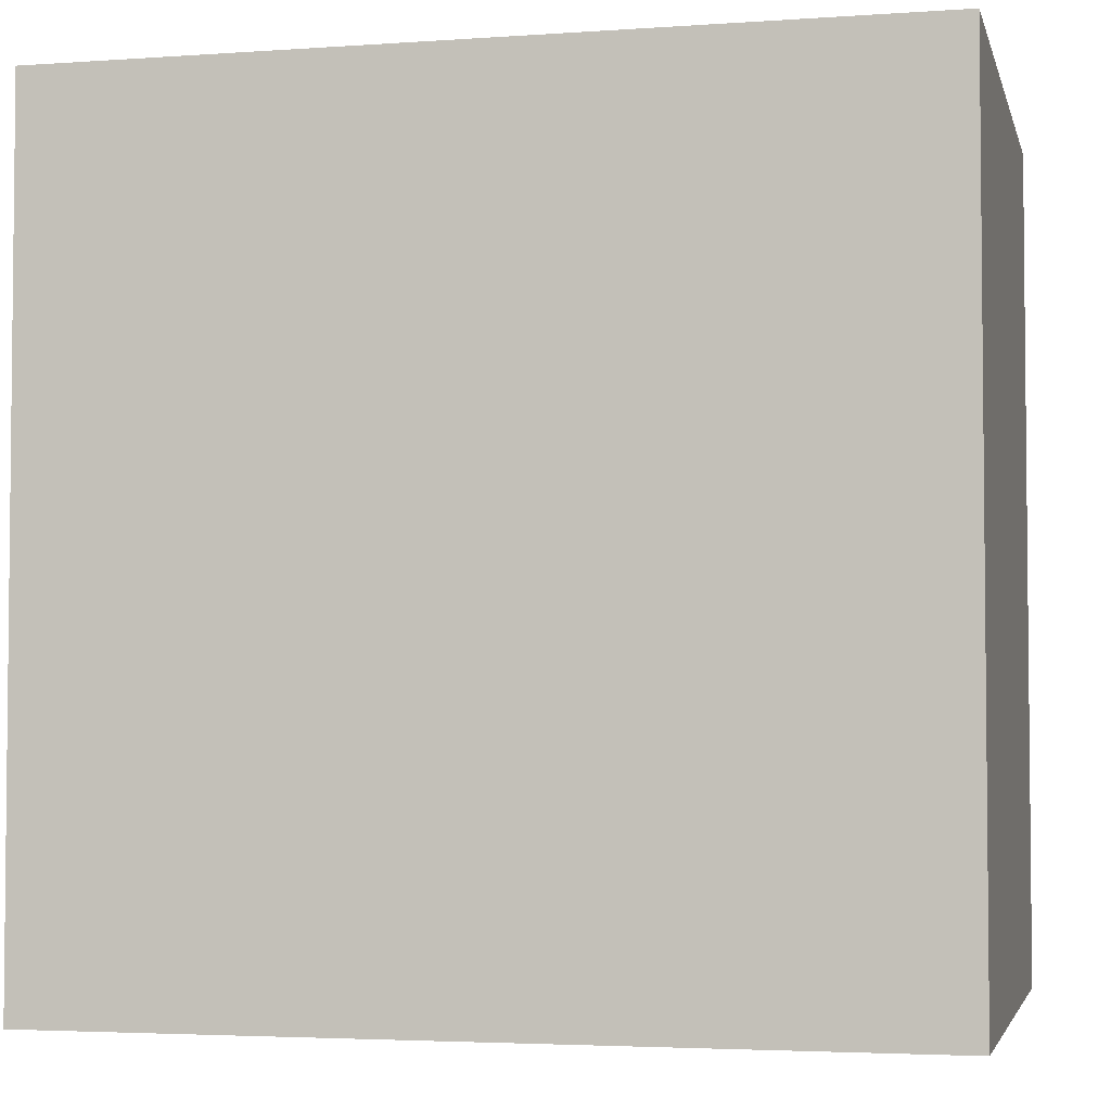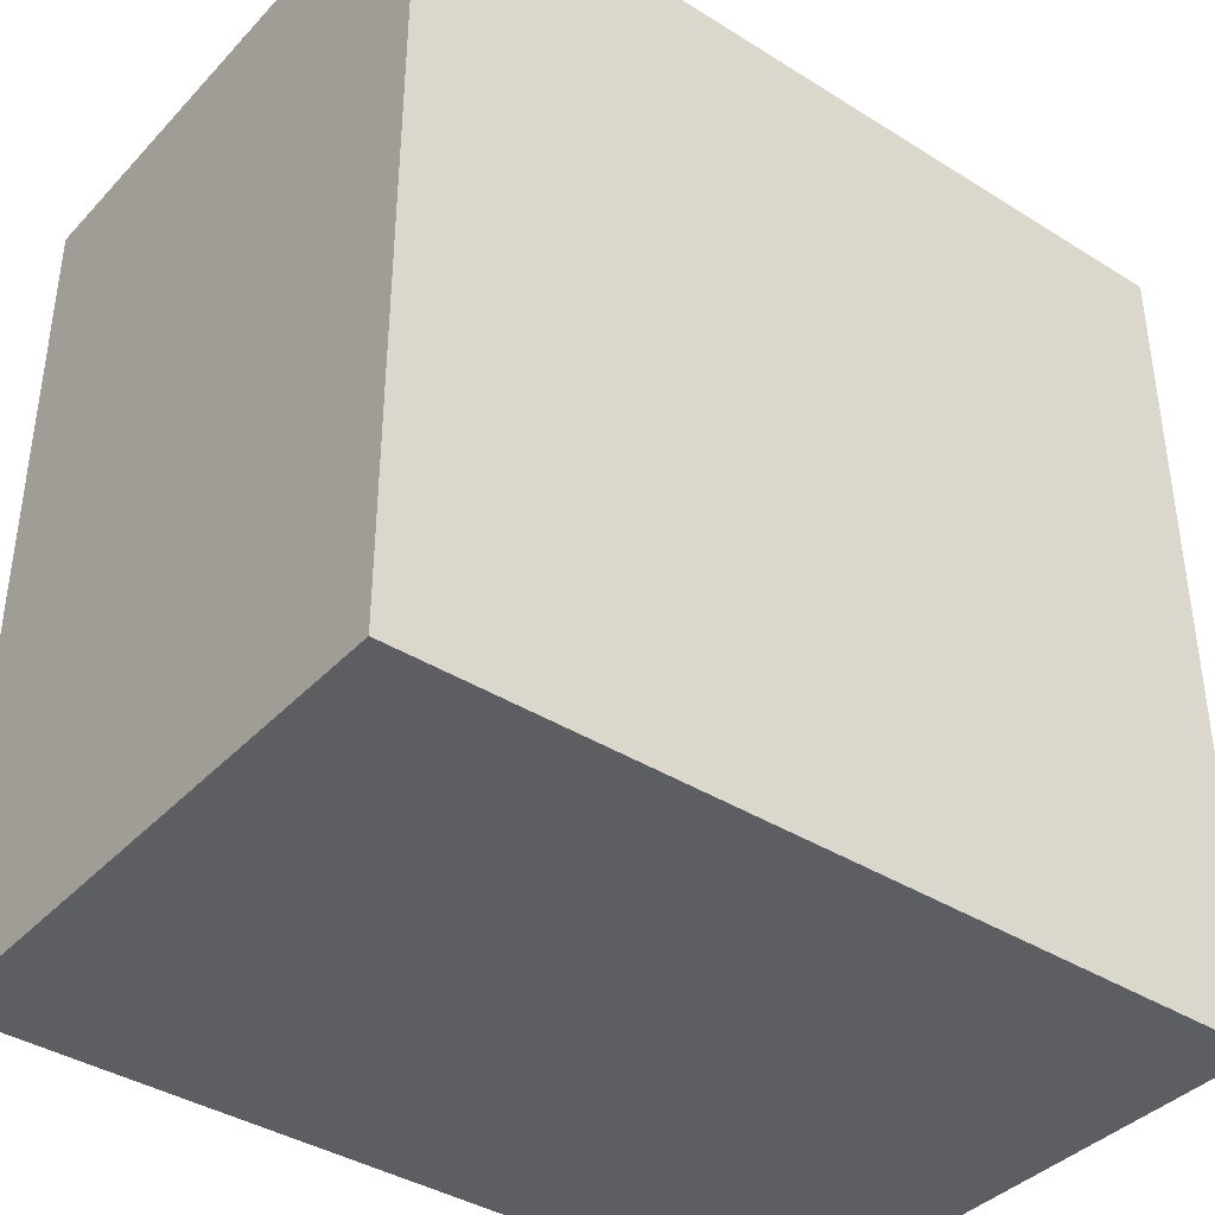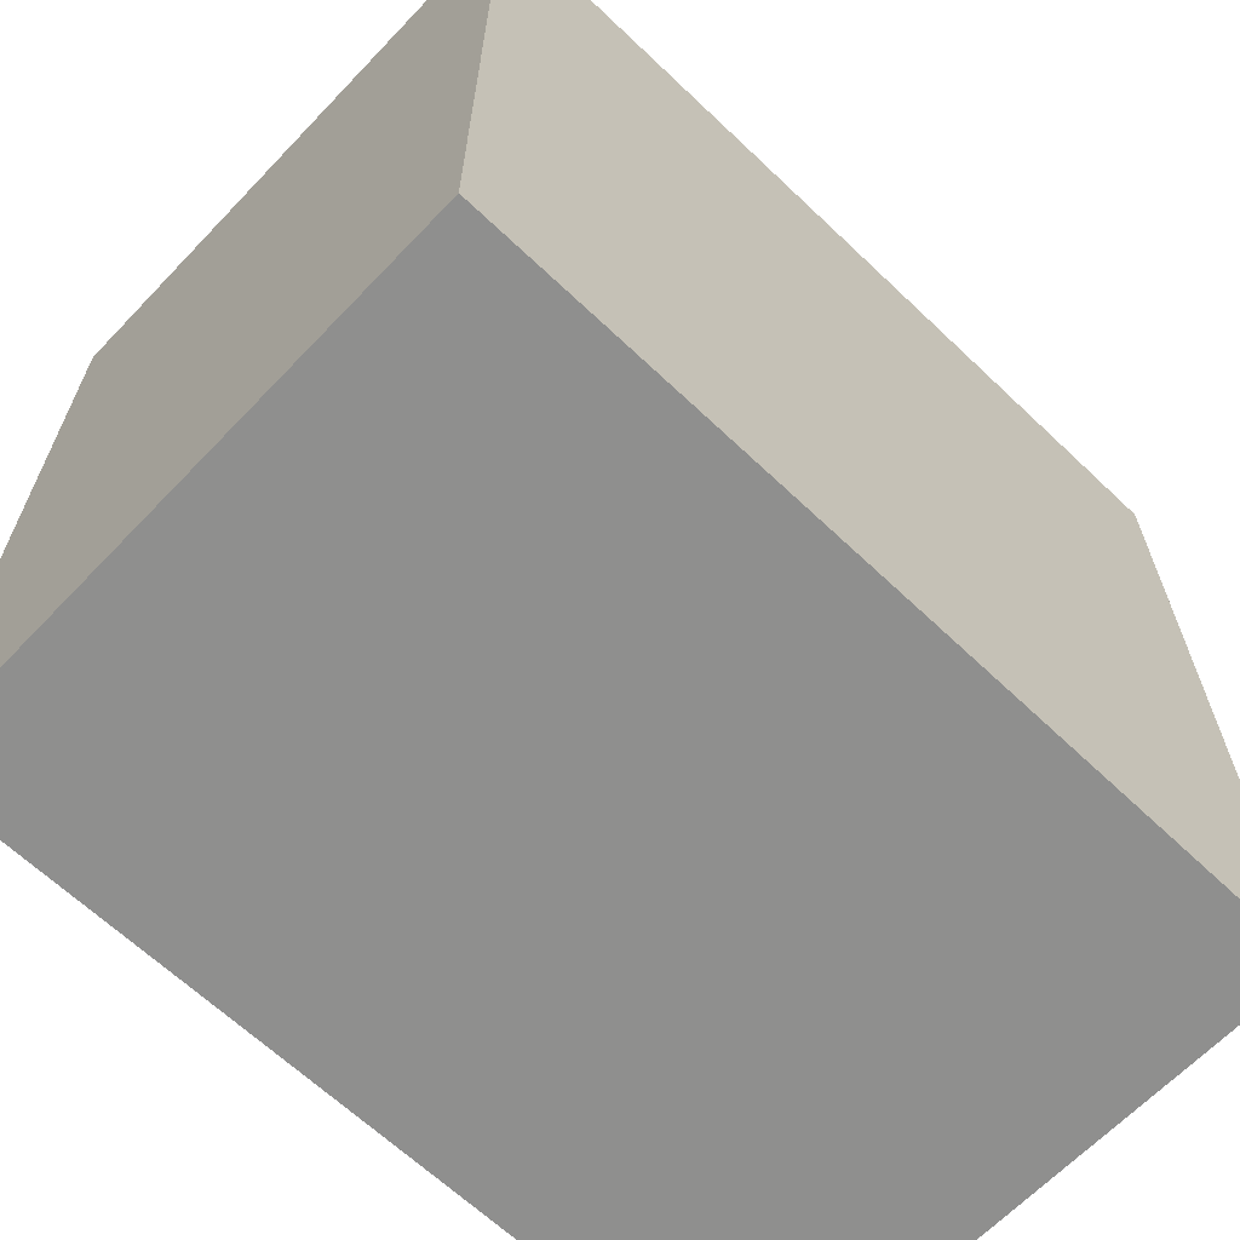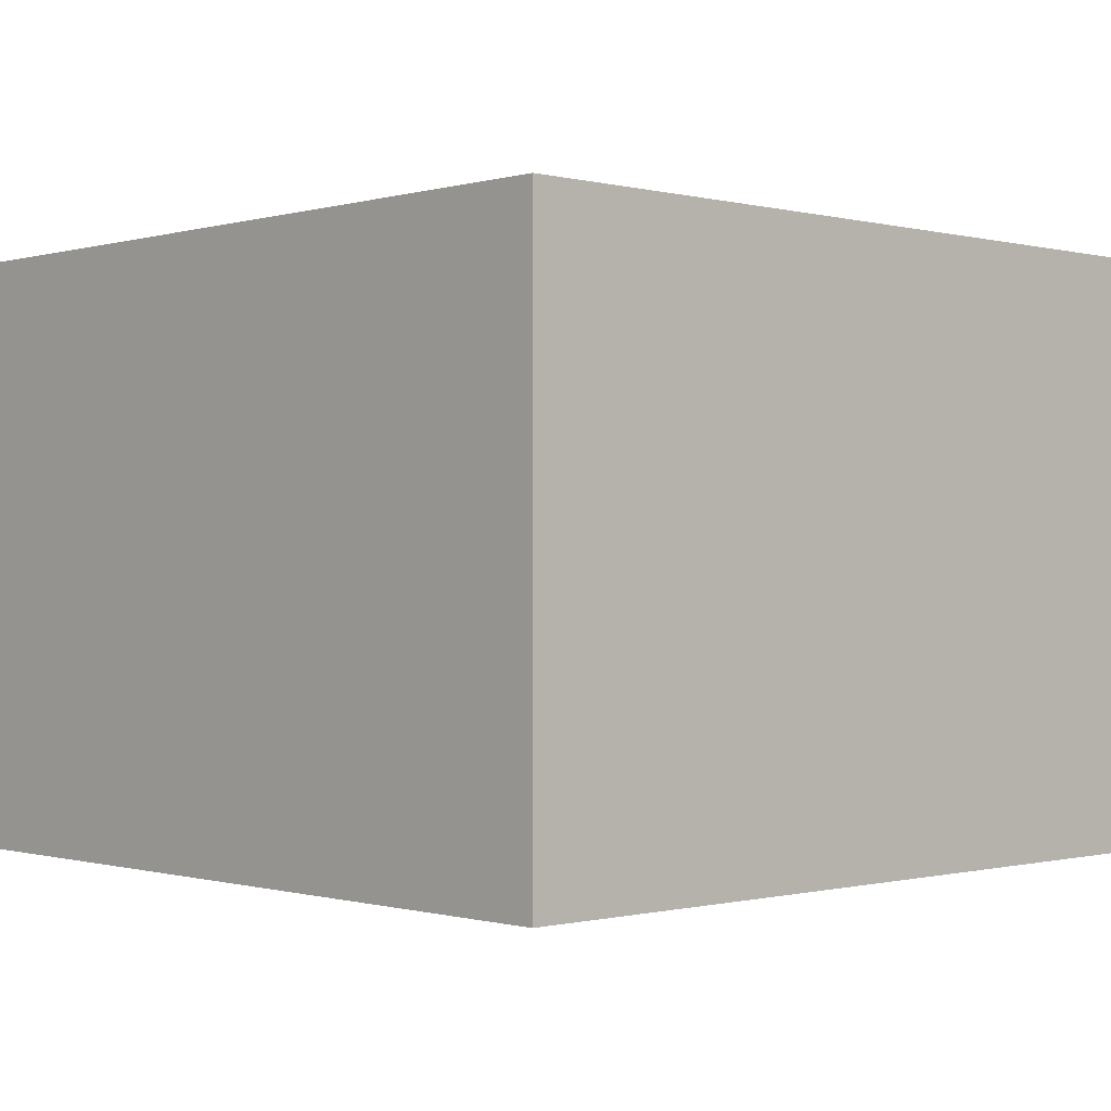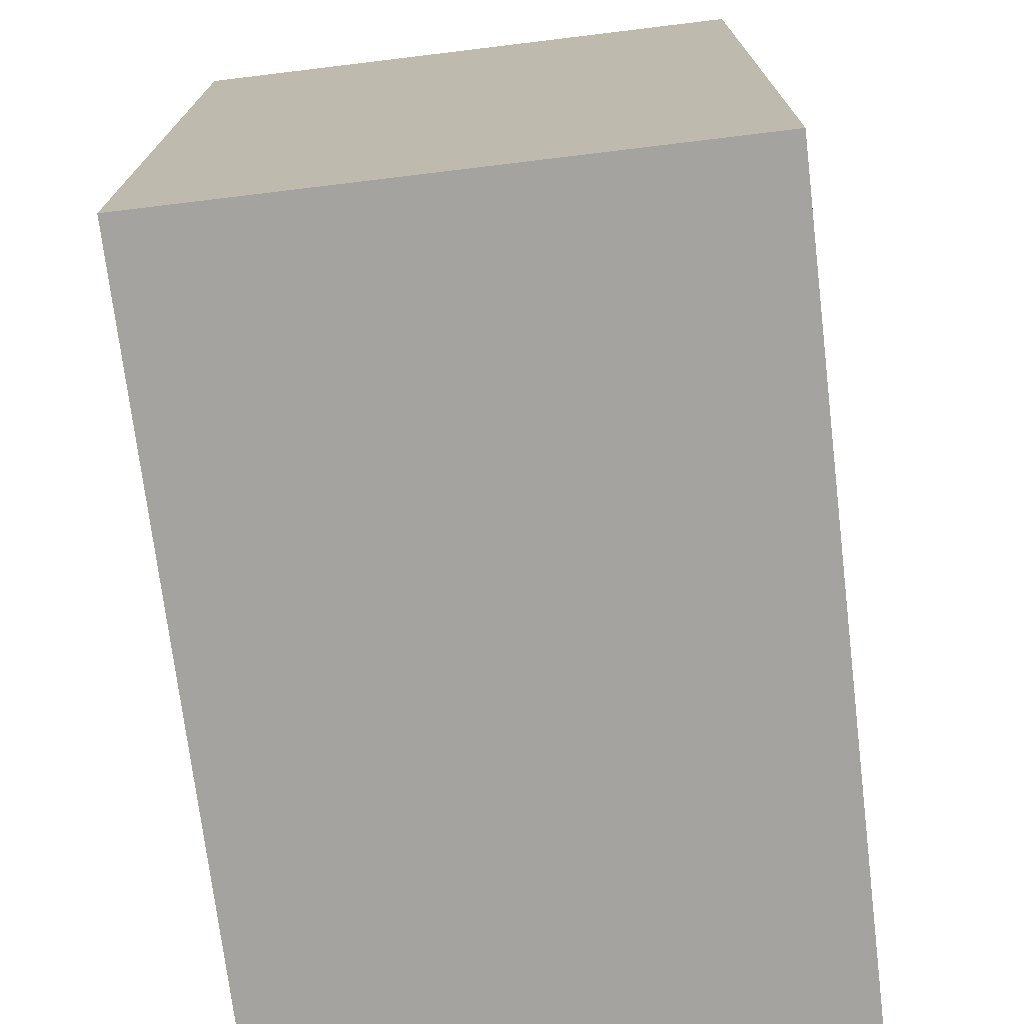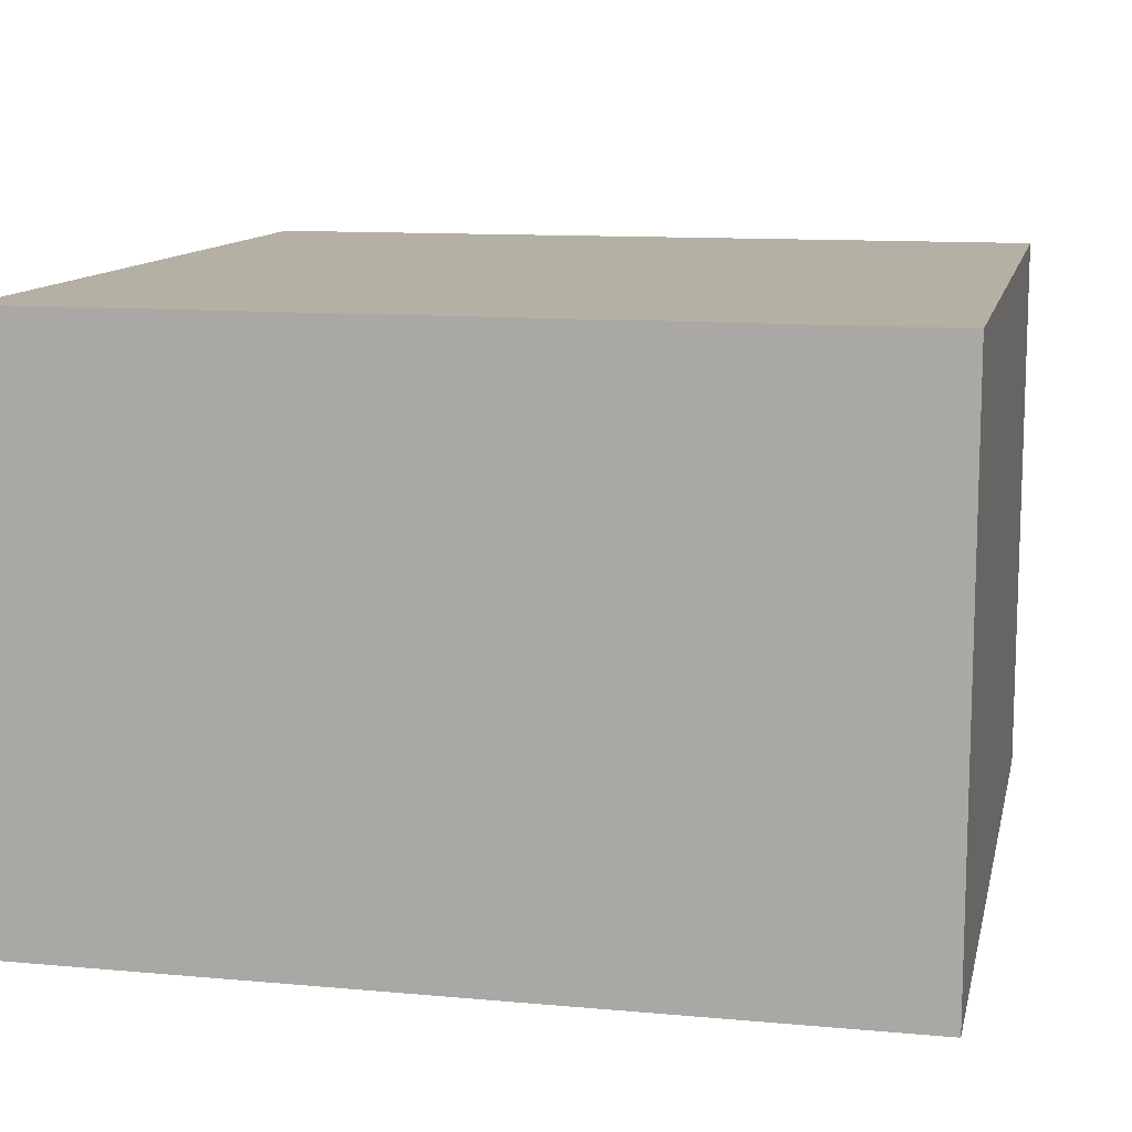
<metadata>
{"format":"obj","ext":"obj","renderer":"f3d","projection":"perspective","resolution":1024,"background":"white","views":[{"elev":-3.6,"azim":13.2,"up":"+Z"},{"elev":-39.2,"azim":-38.0,"up":"+Z"},{"elev":-65.1,"azim":136.3,"up":"+Z"},{"elev":-0.4,"azim":136.7,"up":"+Y"},{"elev":-73.0,"azim":96.9,"up":"+Z"},{"elev":11.6,"azim":12.3,"up":"+Y"}]}
</metadata>
<code>
o
v -1.6 -1.6 1.6
v -1.6 -1.6 -1.6
v -1.6 -0.9 1.6
v -1.6 -0.9 -1.6
v -1.6 -0.6 1.6
v -1.6 -0.6 -1.6
v -1.6 -0.1 1.6
v -1.6 -0.1 -1.6
v -1.6 0 1.6
v -1.6 0 -1.6
v -1.6 0.4 1.6
v -1.6 0.4 -1.6
v -1.6 0.6 1.6
v -1.6 0.6 -1.6
v 1.6 -1.6 1.6
v 1.6 -1.6 -1.6
v 1.6 -0.9 1.6
v 1.6 -0.9 -1.6
v 1.6 -0.6 1.6
v 1.6 -0.6 -1.6
v 1.6 -0.1 1.6
v 1.6 -0.1 -1.6
v 1.6 0 1.6
v 1.6 0 -1.6
v 1.6 0.4 1.6
v 1.6 0.4 -1.6
v 1.6 0.6 1.6
v 1.6 0.6 -1.6
v -1.6 -1.6 1.6
v -1.6 -0.9 1.6
v -1.6 -0.6 1.6
v -1.6 -0.1 1.6
v -1.6 0 1.6
v -1.6 0.4 1.6
v -1.6 0.6 1.6
v -1.5 -1.2 1.6
v -1.5 -0.9 1.6
v -1.5 -0.6 1.6
v -1.5 -0.5 1.6
v -1.4 -1.3 1.6
v -1.4 -1.2 1.6
v -1.4 0 1.6
v -1.4 0.1 1.6
v -1.1 -0.5 1.6
v -1.1 -0.4 1.6
v -0.9 -1.3 1.6
v -0.9 -1.1 1.6
v -0.8 -0.4 1.6
v -0.8 -0.3 1.6
v -0.6 0.1 1.6
v -0.6 0.2 1.6
v -0.3 -0.4 1.6
v -0.3 -0.3 1.6
v 0 -1.1 1.6
v 0 -1 1.6
v 0.1 -0.5 1.6
v 0.1 -0.4 1.6
v 0.2 0.1 1.6
v 0.2 0.2 1.6
v 0.5 0 1.6
v 0.5 0.1 1.6
v 0.6 -0.6 1.6
v 0.6 -0.5 1.6
v 0.8 -1 1.6
v 0.8 -0.9 1.6
v 1.6 -1.6 1.6
v 1.6 -0.9 1.6
v 1.6 -0.6 1.6
v 1.6 -0.1 1.6
v 1.6 0 1.6
v 1.6 0.4 1.6
v 1.6 0.6 1.6
v -1.6 -1.6 -1.6
v -1.6 -0.9 -1.6
v -1.6 -0.6 -1.6
v -1.6 -0.1 -1.6
v -1.6 0 -1.6
v -1.6 0.4 -1.6
v -1.6 0.6 -1.6
v -1.5 -1.2 -1.6
v -1.5 -0.9 -1.6
v -1.5 -0.6 -1.6
v -1.5 -0.5 -1.6
v -1.4 -1.3 -1.6
v -1.4 -1.2 -1.6
v -1.4 0 -1.6
v -1.4 0.1 -1.6
v -1.1 -0.5 -1.6
v -1.1 -0.4 -1.6
v -0.9 -1.3 -1.6
v -0.9 -1.1 -1.6
v -0.8 -0.4 -1.6
v -0.8 -0.3 -1.6
v -0.6 0.1 -1.6
v -0.6 0.2 -1.6
v -0.3 -0.4 -1.6
v -0.3 -0.3 -1.6
v 0 -1.1 -1.6
v 0 -1 -1.6
v 0.1 -0.5 -1.6
v 0.1 -0.4 -1.6
v 0.2 0.1 -1.6
v 0.2 0.2 -1.6
v 0.5 0 -1.6
v 0.5 0.1 -1.6
v 0.6 -0.6 -1.6
v 0.6 -0.5 -1.6
v 0.8 -1 -1.6
v 0.8 -0.9 -1.6
v 1.6 -1.6 -1.6
v 1.6 -0.9 -1.6
v 1.6 -0.6 -1.6
v 1.6 -0.1 -1.6
v 1.6 0 -1.6
v 1.6 0.4 -1.6
v 1.6 0.6 -1.6
v -1.6 -1.6 1.6
v 1.6 -1.6 1.6
v -1.6 -1.6 -1.6
v 1.6 -1.6 -1.6
v -1.6 0.6 1.6
v 1.6 0.6 1.6
v -1.6 0.6 -1.6
v 1.6 0.6 -1.6
f 3 2 1
f 4 2 3
f 5 4 3
f 6 4 5
f 7 6 5
f 8 6 7
f 9 8 7
f 10 8 9
f 11 10 9
f 12 10 11
f 13 12 11
f 14 12 13
f 15 16 17
f 17 16 18
f 17 18 19
f 19 18 20
f 19 20 21
f 21 20 22
f 21 22 23
f 23 22 24
f 23 24 25
f 25 24 26
f 25 26 27
f 27 26 28
f 36 30 29
f 37 31 30
f 37 30 36
f 38 32 31
f 38 31 37
f 39 32 38
f 40 36 29
f 41 37 36
f 41 36 40
f 41 38 37
f 41 39 38
f 42 33 32
f 42 34 33
f 43 34 42
f 44 32 39
f 44 39 41
f 44 41 40
f 45 32 44
f 46 40 29
f 46 44 40
f 46 45 44
f 47 45 46
f 48 32 45
f 48 45 47
f 49 32 48
f 50 34 43
f 50 43 42
f 51 34 50
f 52 49 48
f 52 48 47
f 53 32 49
f 53 49 52
f 54 52 47
f 54 47 46
f 55 52 54
f 56 52 55
f 57 53 52
f 57 52 56
f 58 51 50
f 58 50 42
f 59 34 51
f 59 51 58
f 60 58 42
f 60 42 32
f 61 59 58
f 61 58 60
f 62 56 55
f 63 57 56
f 63 56 62
f 64 62 55
f 64 55 54
f 65 62 64
f 66 46 29
f 66 54 46
f 66 65 64
f 66 64 54
f 67 62 65
f 67 65 66
f 68 63 62
f 68 62 67
f 69 32 53
f 69 63 68
f 69 60 32
f 69 53 57
f 69 57 63
f 70 61 60
f 70 60 69
f 71 35 34
f 71 61 70
f 71 59 61
f 71 34 59
f 72 35 71
f 73 74 80
f 74 75 81
f 80 74 81
f 75 76 82
f 81 75 82
f 82 76 83
f 73 80 84
f 80 81 85
f 84 80 85
f 81 82 85
f 82 83 85
f 76 77 86
f 77 78 86
f 86 78 87
f 83 76 88
f 85 83 88
f 84 85 88
f 88 76 89
f 73 84 90
f 84 88 90
f 88 89 90
f 90 89 91
f 89 76 92
f 91 89 92
f 92 76 93
f 87 78 94
f 86 87 94
f 94 78 95
f 92 93 96
f 91 92 96
f 93 76 97
f 96 93 97
f 91 96 98
f 90 91 98
f 98 96 99
f 99 96 100
f 96 97 101
f 100 96 101
f 94 95 102
f 86 94 102
f 95 78 103
f 102 95 103
f 86 102 104
f 76 86 104
f 102 103 105
f 104 102 105
f 99 100 106
f 100 101 107
f 106 100 107
f 99 106 108
f 98 99 108
f 108 106 109
f 73 90 110
f 90 98 110
f 108 109 110
f 98 108 110
f 109 106 111
f 110 109 111
f 106 107 112
f 111 106 112
f 97 76 113
f 112 107 113
f 76 104 113
f 101 97 113
f 107 101 113
f 104 105 114
f 113 104 114
f 78 79 115
f 114 105 115
f 105 103 115
f 103 78 115
f 115 79 116
f 119 118 117
f 120 118 119
f 121 122 123
f 123 122 124

</code>
